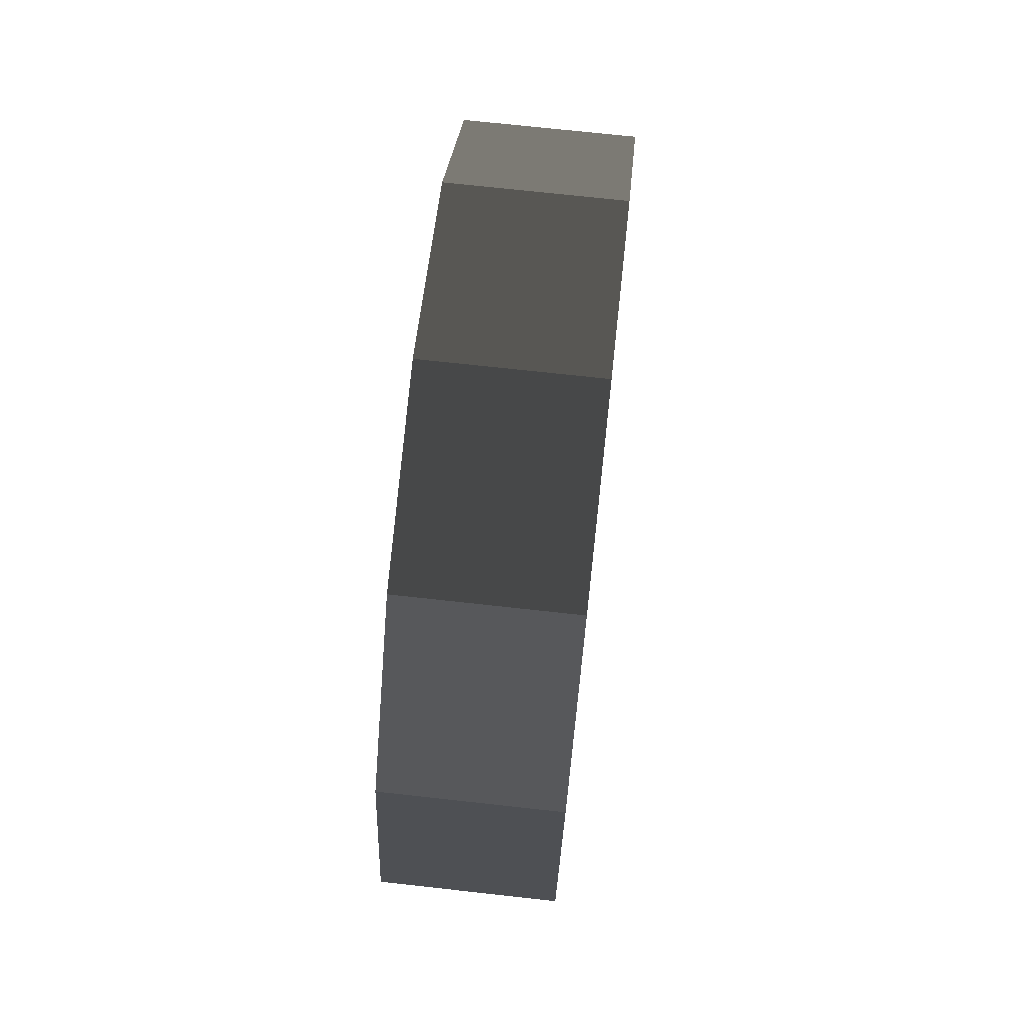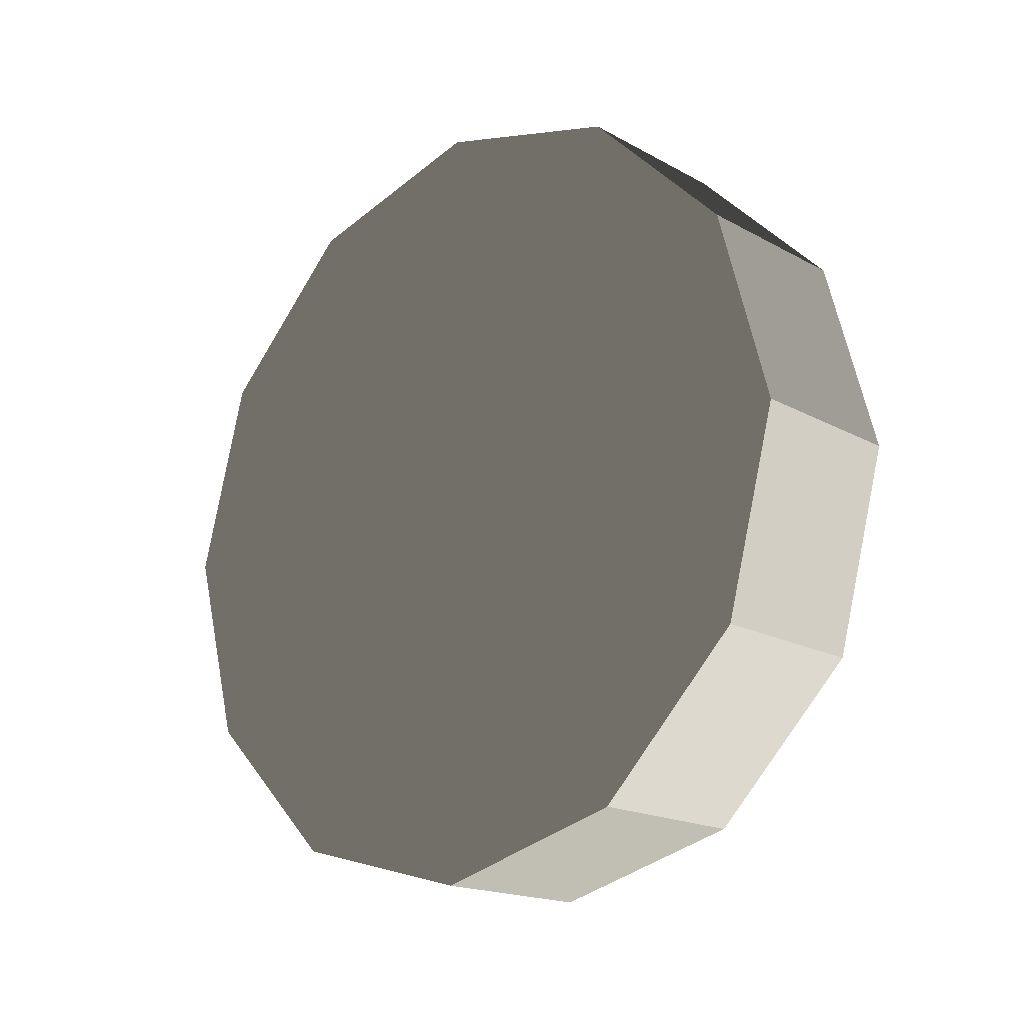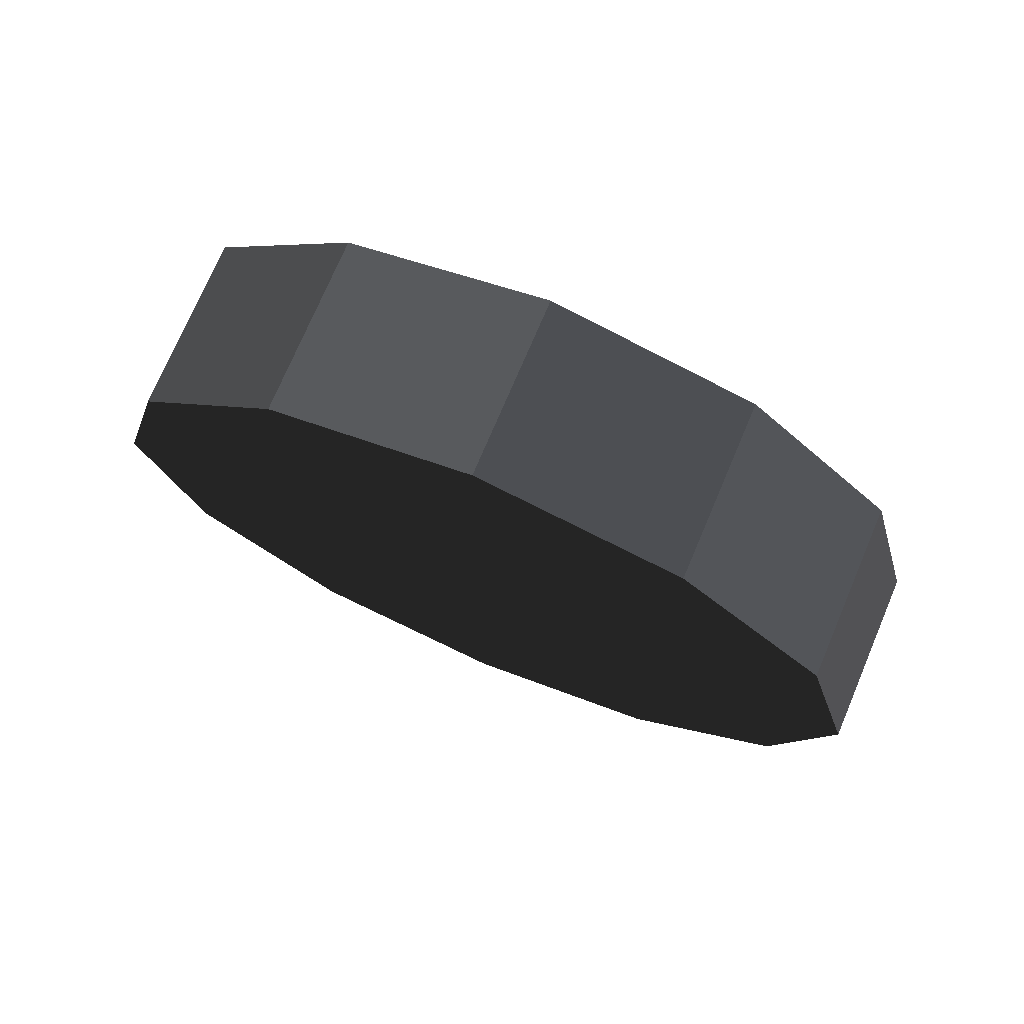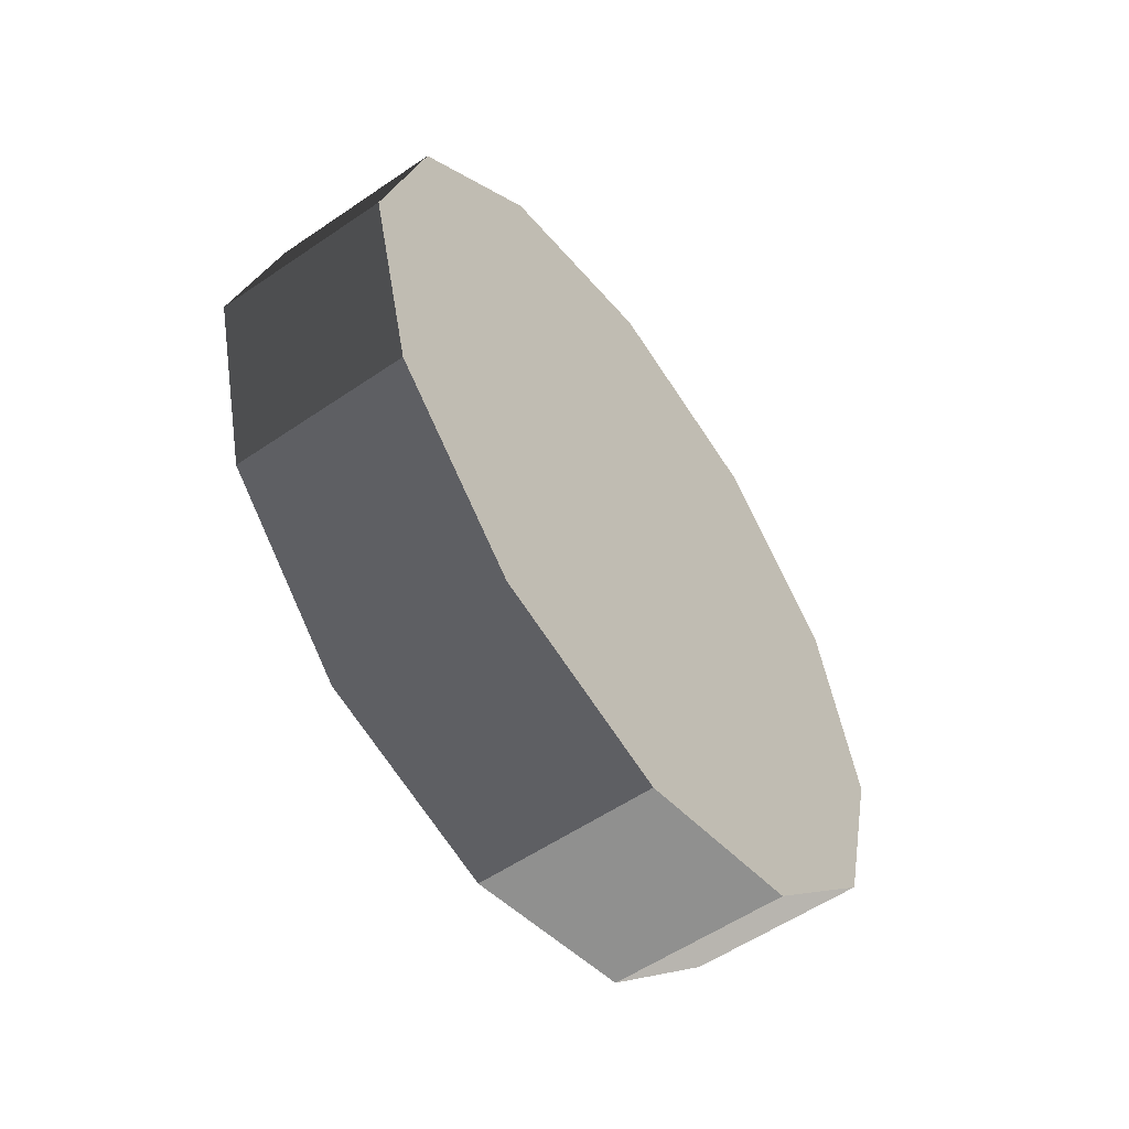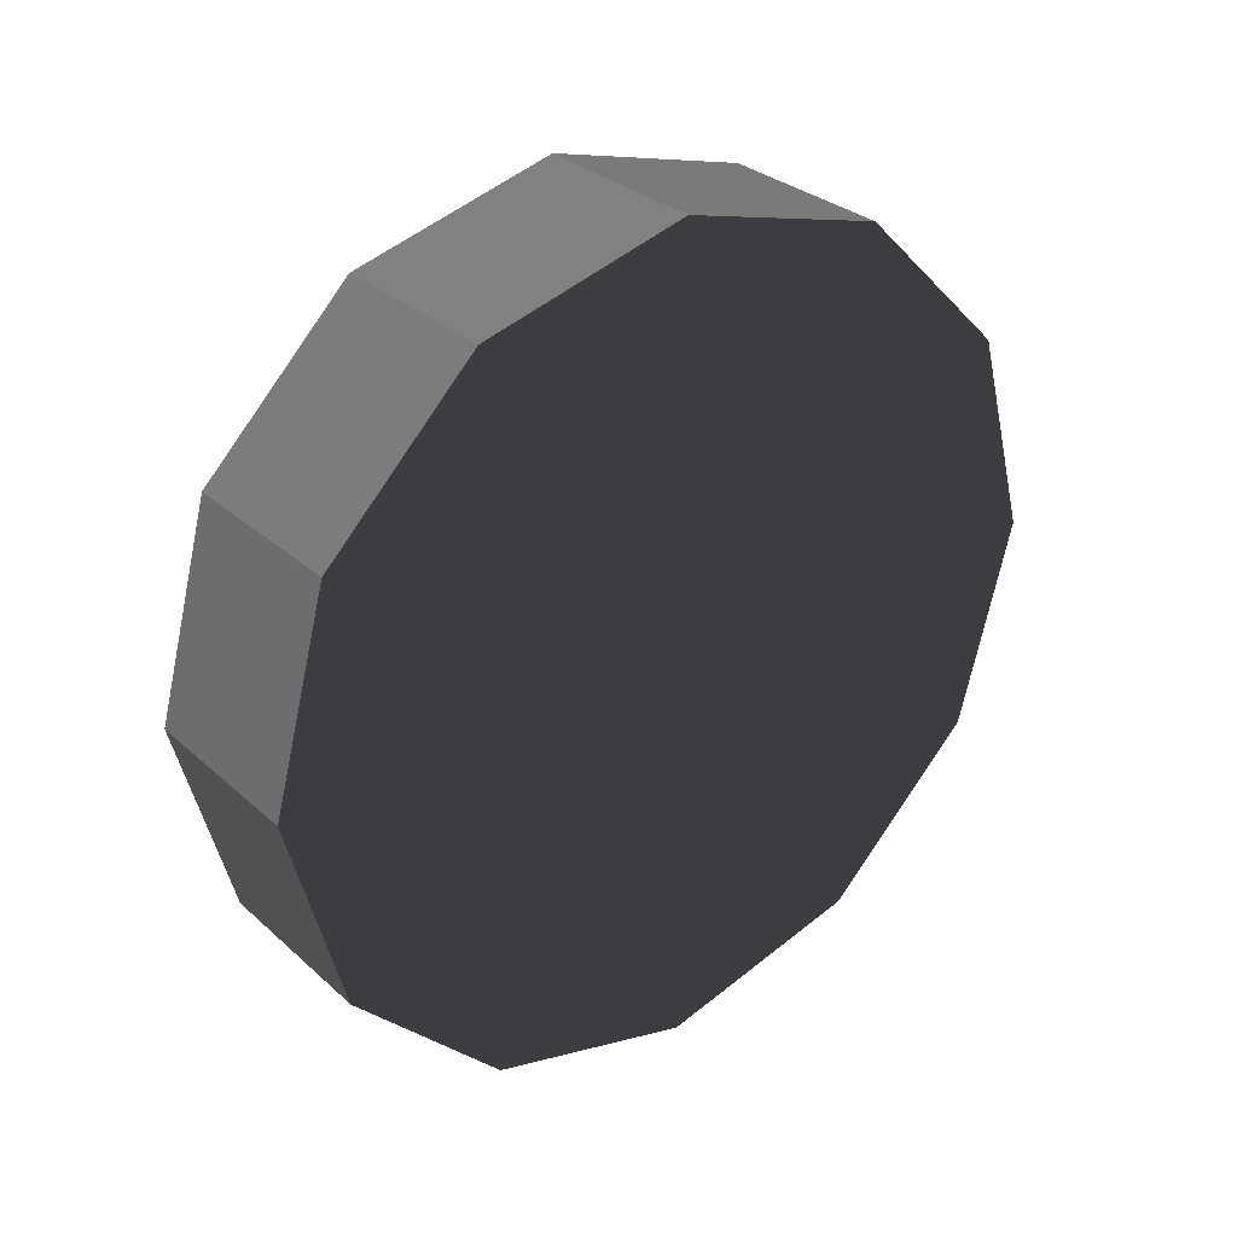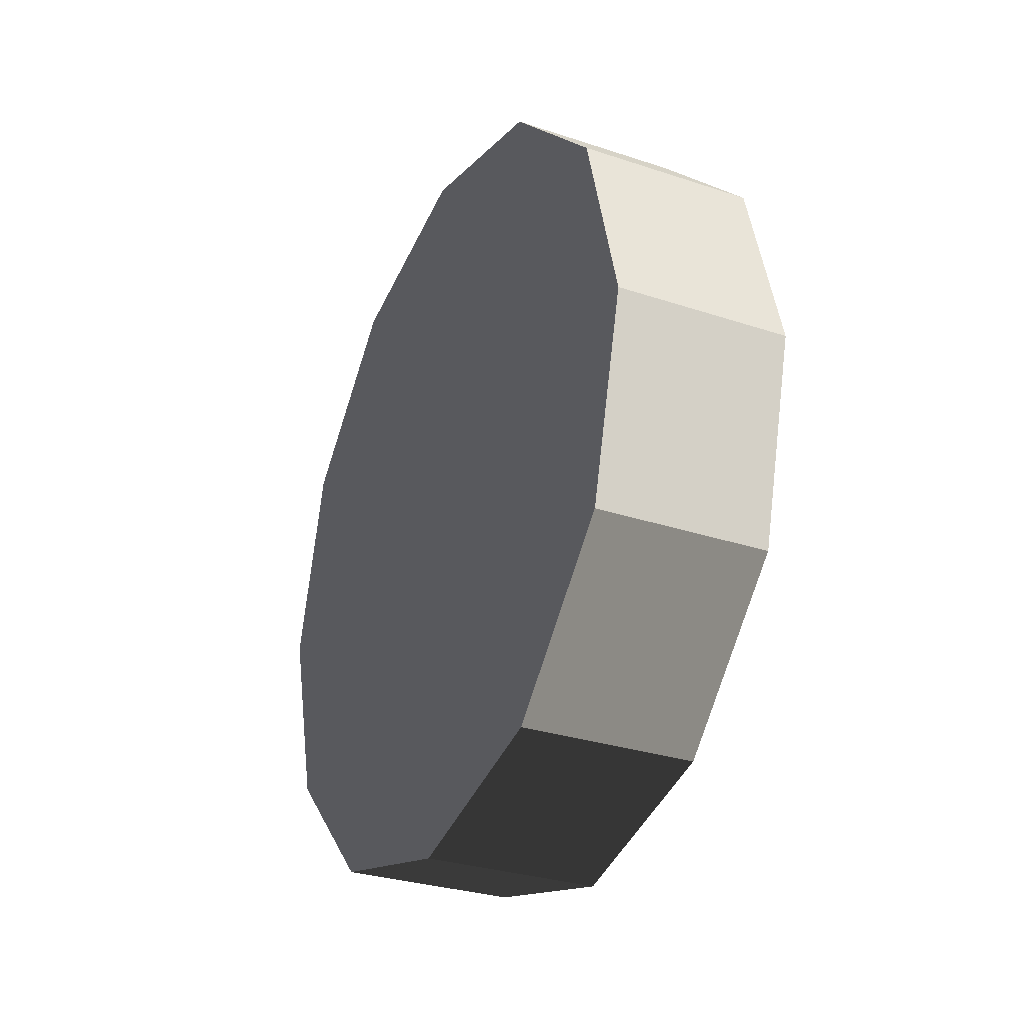
<metadata>
{"format":"obj","ext":"obj","renderer":"f3d","projection":"perspective","resolution":1024,"background":"white","views":[{"elev":71.8,"azim":-173.7,"up":"+Z"},{"elev":-17.7,"azim":132.9,"up":"+Z"},{"elev":74.2,"azim":-67.0,"up":"+Z"},{"elev":-56.5,"azim":35.5,"up":"+Y"},{"elev":30.3,"azim":-128.1,"up":"+Z"},{"elev":-30.2,"azim":-25.7,"up":"+Z"}]}
</metadata>
<code>
v -0.1658 0.6573 -0.3795
v -0.1658 0.3795 -0.6573
v 0.1658 0.6573 -0.3795
v 0.1658 0.3795 -0.6573
v -0.1658 0.3795 -0.6573
v -0.1658 -8.345e-07 -0.759
v 0.1658 0.3795 -0.6573
v 0.1658 -8.345e-07 -0.759
v -0.1658 -8.345e-07 -0.759
v -0.1658 -0.3795 -0.6573
v 0.1658 -8.345e-07 -0.759
v 0.1658 -0.3795 -0.6573
v -0.1658 -0.3795 -0.6573
v -0.1658 -0.6573 -0.3795
v 0.1658 -0.3795 -0.6573
v 0.1658 -0.6573 -0.3795
v -0.1658 -0.6573 -0.3795
v -0.1658 -0.759 1.264e-05
v 0.1658 -0.6573 -0.3795
v 0.1658 -0.759 1.264e-05
v -0.1658 -0.759 1.264e-05
v -0.1658 -0.6573 0.3795
v 0.1658 -0.759 1.264e-05
v 0.1658 -0.6573 0.3795
v -0.1658 -0.6573 0.3795
v -0.1658 -0.3795 0.6573
v 0.1658 -0.6573 0.3795
v 0.1658 -0.3795 0.6573
v -0.1658 -0.3795 0.6573
v -0.1658 -8.345e-07 0.759
v 0.1658 -0.3795 0.6573
v 0.1658 -8.345e-07 0.759
v -0.1658 -8.345e-07 0.759
v -0.1658 0.3795 0.6573
v 0.1658 -8.345e-07 0.759
v 0.1658 0.3795 0.6573
v -0.1658 0.3795 0.6573
v -0.1658 0.6573 0.3795
v 0.1658 0.3795 0.6573
v 0.1658 0.6573 0.3795
v -0.1658 0.6573 0.3795
v -0.1658 0.759 1.264e-05
v 0.1658 0.6573 0.3795
v 0.1658 0.759 1.264e-05
v -0.1658 0.759 1.264e-05
v -0.1658 0.6573 -0.3795
v 0.1658 0.759 1.264e-05
v 0.1658 0.6573 -0.3795
v 0.1658 0.6573 -0.3795
v 0.1658 0.3795 -0.6573
v 0.1658 -8.345e-07 1.264e-05
v 0.1658 -8.345e-07 -0.759
v 0.1658 -0.3795 -0.6573
v 0.1658 -0.6573 -0.3795
v 0.1658 -0.759 1.264e-05
v 0.1658 -0.6573 0.3795
v 0.1658 -0.3795 0.6573
v 0.1658 -8.345e-07 0.759
v 0.1658 0.3795 0.6573
v 0.1658 0.6573 0.3795
v 0.1658 0.759 1.264e-05
v -0.1658 0.3795 -0.6573
v -0.1658 0.6573 -0.3795
v -0.1658 -8.345e-07 -0.759
v -0.1658 -0.3795 -0.6573
v -0.1658 -0.6573 -0.3795
v -0.1658 -0.759 1.264e-05
v -0.1658 -0.6573 0.3795
v -0.1658 -0.3795 0.6573
v -0.1658 -8.345e-07 0.759
v -0.1658 0.3795 0.6573
v -0.1658 0.6573 0.3795
v -0.1658 0.759 1.264e-05
g wheel_fr_471_82
f 1 3 2
f 2 3 4
f 5 7 6
f 6 7 8
f 9 11 10
f 10 11 12
f 13 15 14
f 14 15 16
f 17 19 18
f 18 19 20
f 21 23 22
f 22 23 24
f 25 27 26
f 26 27 28
f 29 31 30
f 30 31 32
f 33 35 34
f 34 35 36
f 37 39 38
f 38 39 40
f 41 43 42
f 42 43 44
f 45 47 46
f 46 47 48
f 49 51 50
f 50 51 52
f 52 51 53
f 53 51 54
f 54 51 55
f 55 51 56
f 56 51 57
f 57 51 58
f 58 51 59
f 59 51 60
f 60 51 61
f 61 51 49
f 62 64 63
f 64 65 63
f 65 66 63
f 66 67 63
f 67 68 63
f 68 69 63
f 69 70 63
f 70 71 63
f 71 72 63
f 72 73 63

</code>
